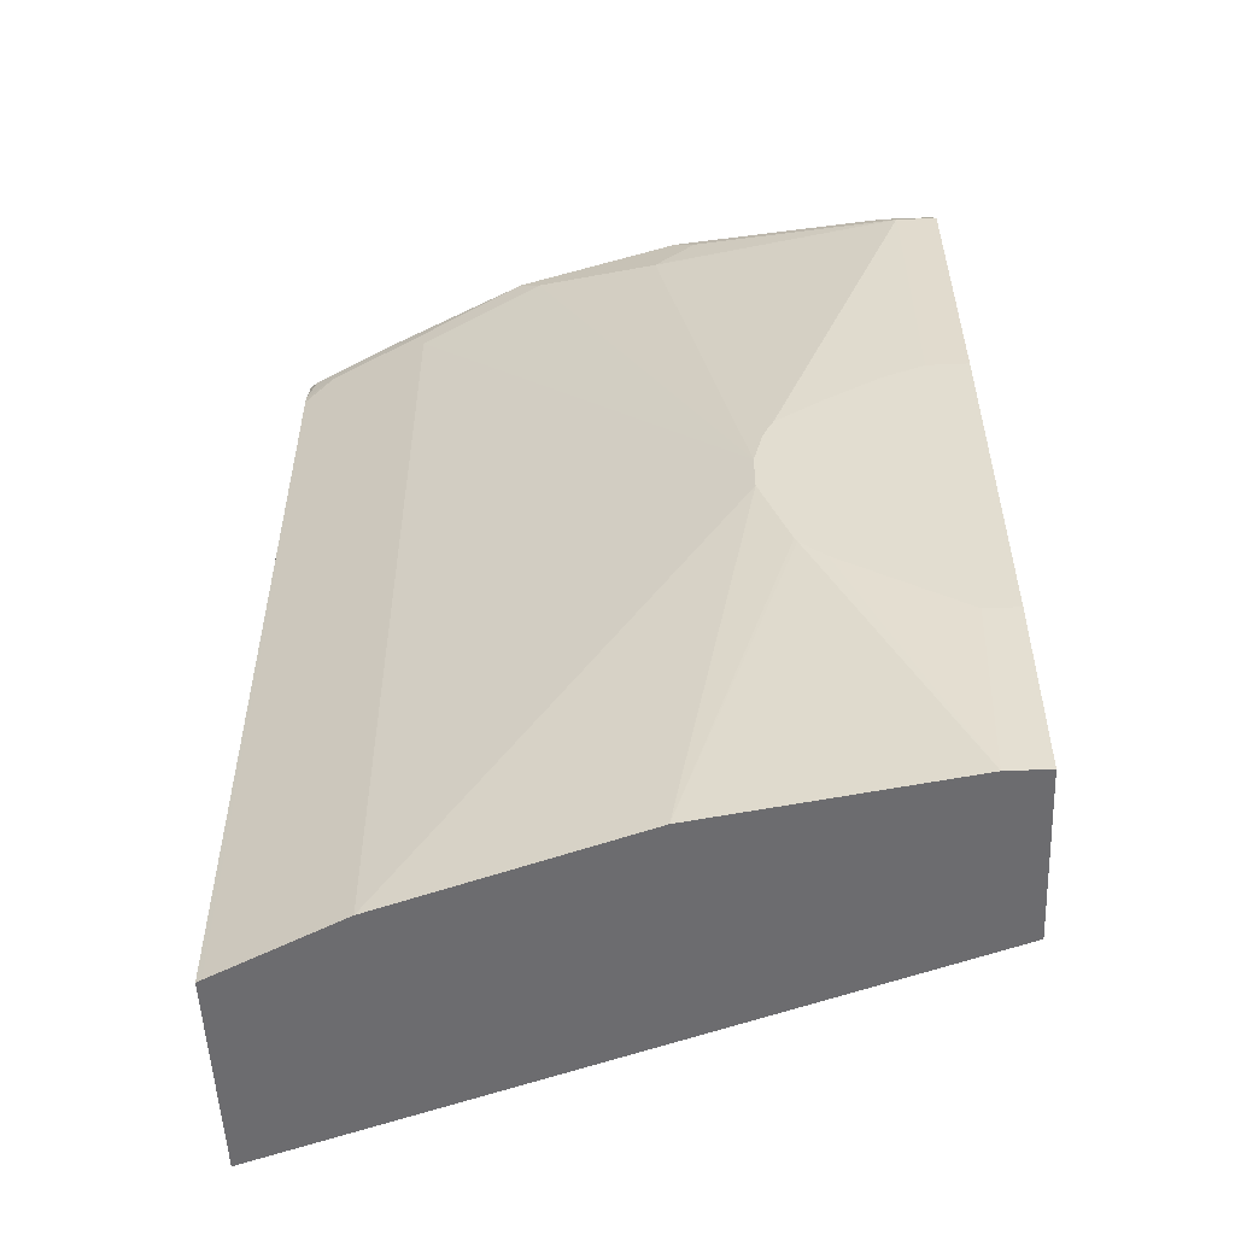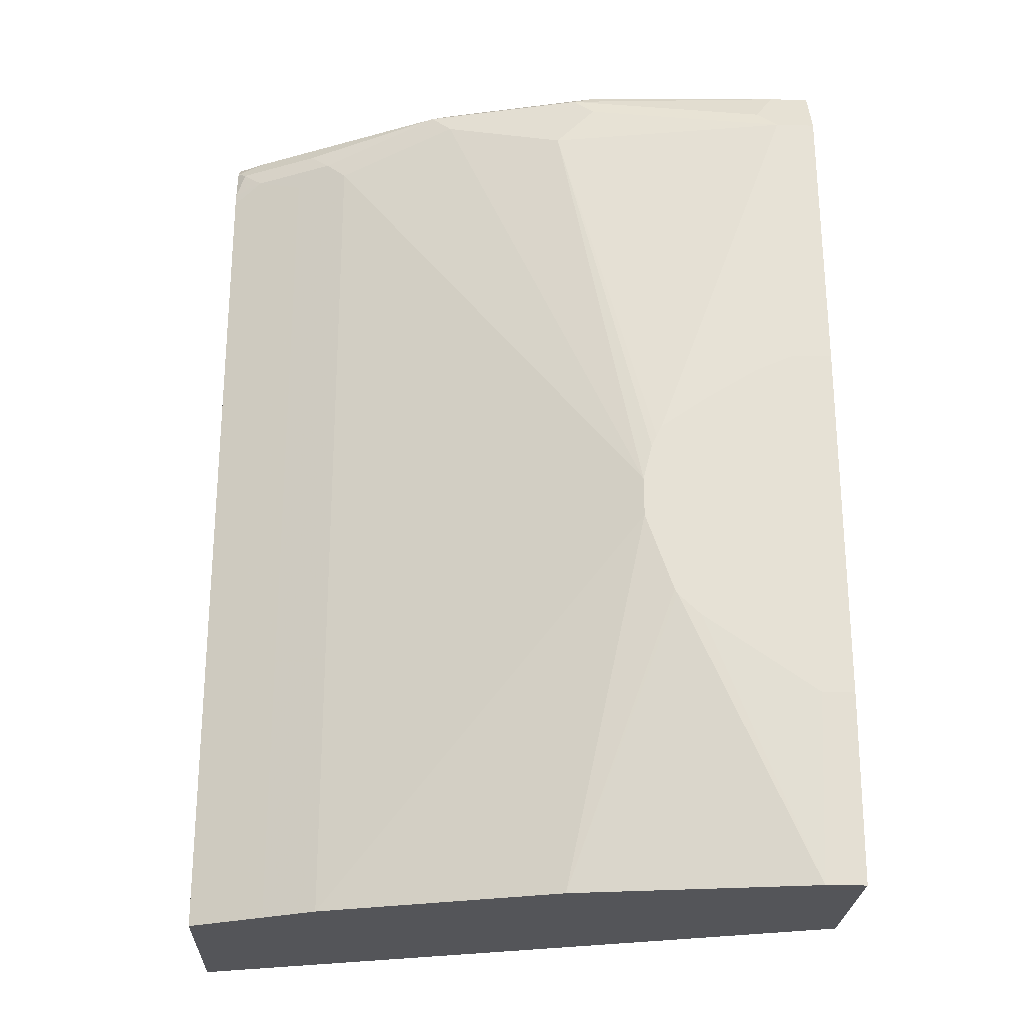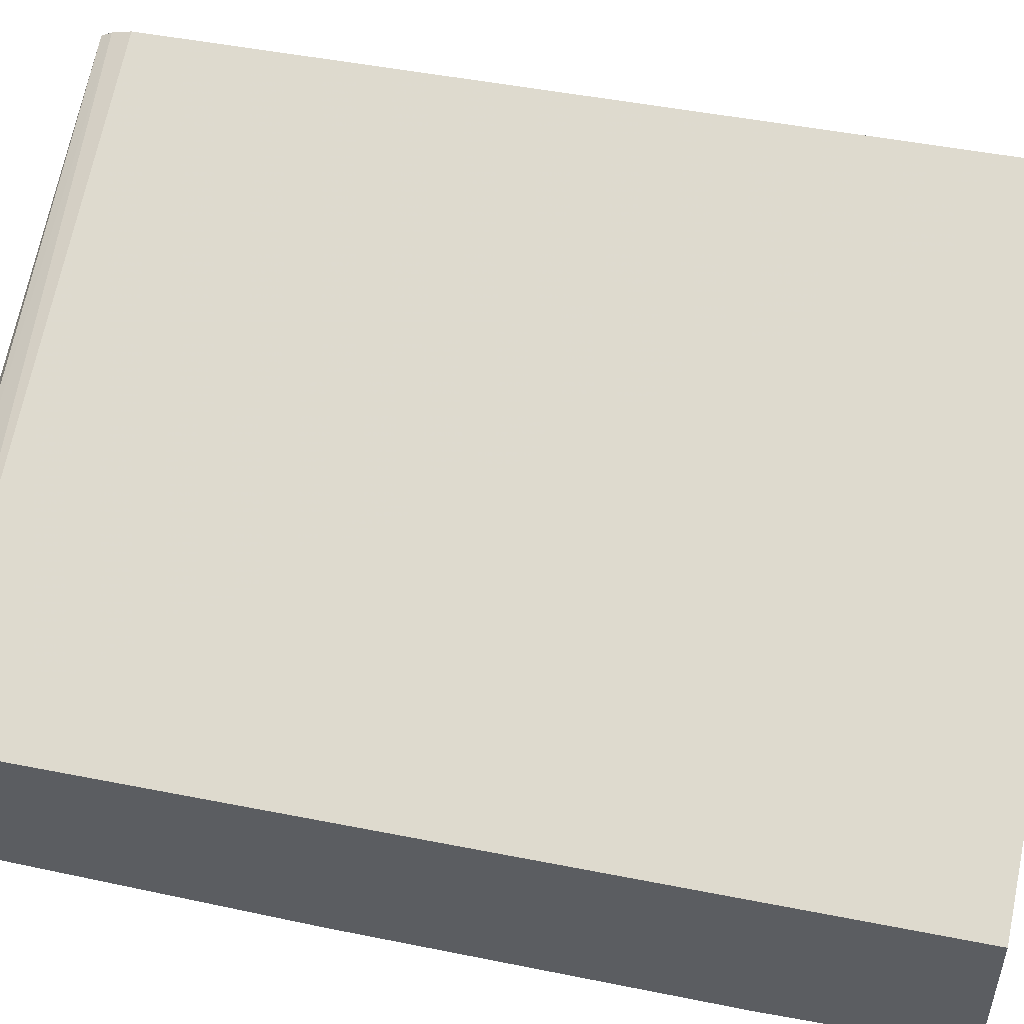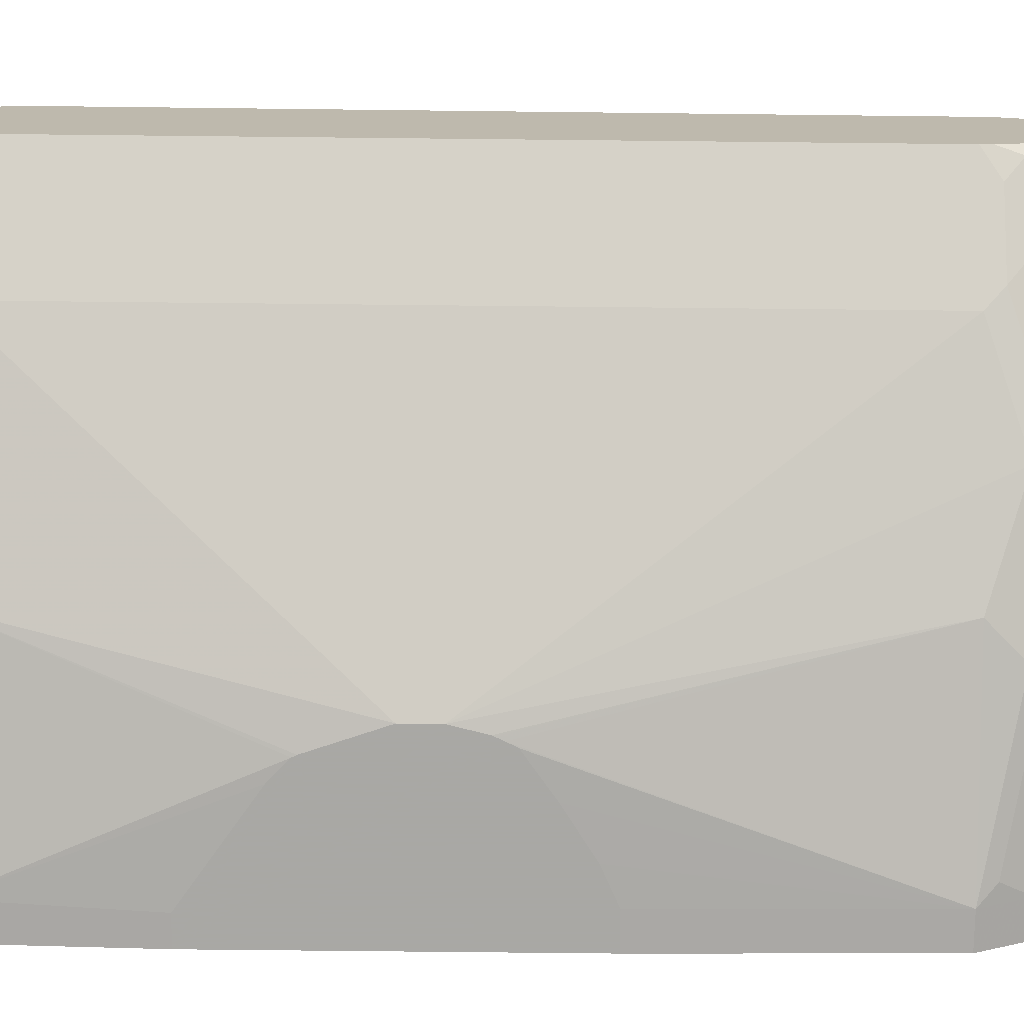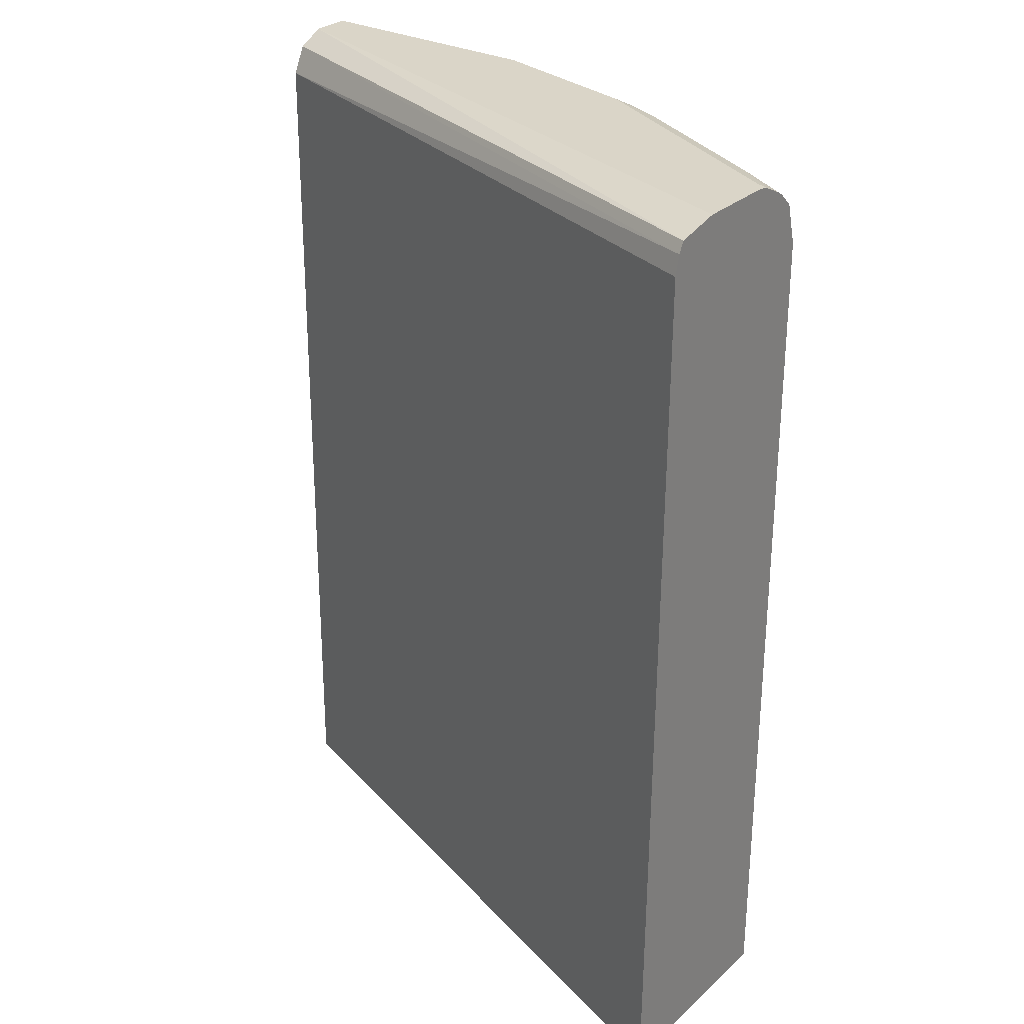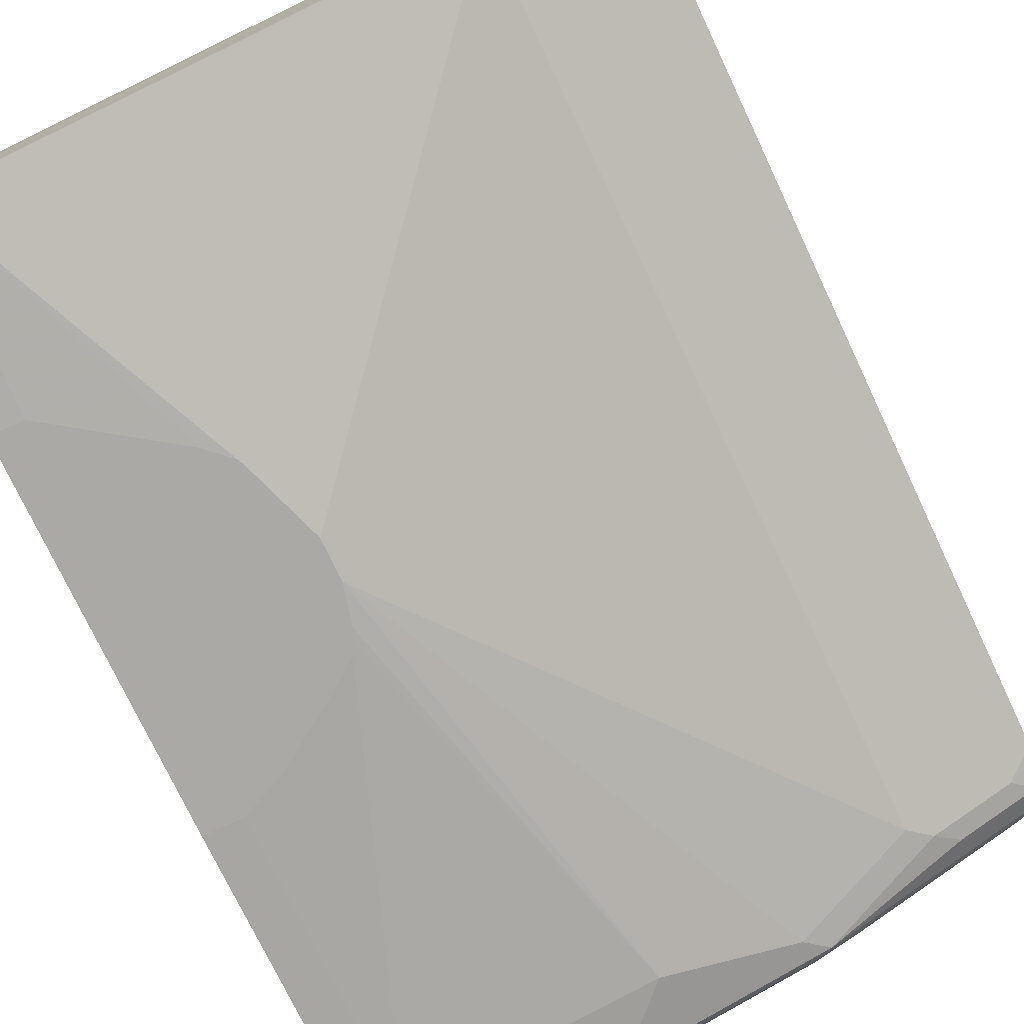
<metadata>
{"format":"obj","ext":"obj","renderer":"f3d","projection":"perspective","resolution":1024,"background":"white","views":[{"elev":-53.8,"azim":-177.5,"up":"+Y"},{"elev":-24.8,"azim":177.6,"up":"+Y"},{"elev":50.6,"azim":-77.5,"up":"+Z"},{"elev":-75.0,"azim":89.4,"up":"+Z"},{"elev":29.2,"azim":37.5,"up":"+Y"},{"elev":-75.4,"azim":25.3,"up":"+Z"}]}
</metadata>
<code>
v 0.0001018 0.2964 -0.2384
v 0.01591 0.2964 -0.2384
v 0.0001018 0.2964 -0.172
v 0.0001018 0.3714 -0.2413
v 0.1113 0.2964 -0.2225
v 0.01303 0.3714 -0.2413
v 0.05829 0.4027 -0.2413
v 0.06751 0.4114 -0.2413
v 0.258 0.2964 -0.08237
v 0.0001018 0.6517 -0.1749
v 0.0001018 0.5188 -0.2413
v 0.2066 0.2964 -0.1908
v 0.06847 0.4133 -0.2413
v 0.0795 0.4451 -0.2413
v 0.258 0.2964 -0.1651
v 0.258 0.6517 -0.08561
v 0.258 0.6594 -0.08754
v 0.0001018 0.6518 -0.1749
v 0.0001018 0.6358 -0.2384
v 0.01591 0.5188 -0.2413
v 0.2278 0.2964 -0.1802
v 0.2066 0.6358 -0.1908
v 0.0795 0.461 -0.2413
v 0.2559 0.2964 -0.1661
v 0.258 0.6358 -0.1651
v 0.258 0.6636 -0.08975
v 0.0001018 0.6623 -0.1802
v 0.0001018 0.657 -0.2278
v 0.01591 0.6358 -0.2384
v 0.03181 0.5116 -0.2413
v 0.2278 0.6358 -0.1802
v 0.1589 0.6517 -0.2066
v 0.1669 0.6597 -0.2027
v 0.2146 0.6438 -0.1868
v 0.07579 0.4759 -0.2413
v 0.1113 0.6358 -0.2225
v 0.2464 0.6438 -0.1709
v 0.258 0.6408 -0.1645
v 0.258 0.6649 -0.09538
v 0.0001018 0.6676 -0.1908
v 0.0001018 0.6676 -0.1907
v 0.0001018 0.6623 -0.2172
v 0.01591 0.657 -0.2278
v 0.02386 0.6438 -0.2345
v 0.09538 0.6517 -0.2225
v 0.07372 0.4805 -0.2413
v 0.07155 0.4848 -0.2413
v 0.05299 0.498 -0.2413
v 0.1033 0.6597 -0.2186
v 0.1589 0.6623 -0.2014
v 0.1749 0.6636 -0.1927
v 0.2384 0.6636 -0.161
v 0.2305 0.6597 -0.1709
v 0.2543 0.6517 -0.1649
v 0.2225 0.6517 -0.1808
v 0.07546 0.4766 -0.2413
v 0.258 0.6554 -0.1604
v 0.258 0.6676 -0.1076
v 0.0001018 0.6676 -0.2066
v 0.09538 0.6623 -0.2172
v 0.1589 0.6676 -0.1908
v 0.2543 0.6676 -0.1431
v 0.258 0.6667 -0.1435
v 0.258 0.6626 -0.1517
v 0.258 0.6611 -0.1543
v 0.2464 0.6597 -0.1629
v 0.258 0.6676 -0.1394
v 0.09538 0.6676 -0.2066
f 29 46 47
f 29 47 48
f 29 48 30
f 31 34 37
f 32 36 33
f 33 45 49
f 22 32 33
f 33 60 50
f 33 50 51
f 33 51 52
f 33 52 53
f 29 36 46
f 33 53 54
f 33 49 60
f 29 45 36
f 22 33 34
f 29 43 44
f 28 60 43
f 28 42 60
f 26 41 27
f 26 40 41
f 26 39 40
f 25 37 38
f 24 37 25
f 24 31 37
f 23 36 32
f 22 23 32
f 22 34 31
f 33 54 55
f 29 44 45
f 33 55 34
f 53 66 57
f 34 55 54
f 62 67 63
f 57 66 65
f 53 57 54
f 21 31 24
f 52 66 53
f 52 65 66
f 52 64 65
f 52 63 64
f 52 62 63
f 52 61 62
f 51 61 52
f 50 61 51
f 50 68 61
f 50 60 68
f 33 36 45
f 44 49 45
f 43 60 49
f 42 68 60
f 42 59 68
f 40 68 59
f 40 61 68
f 40 62 61
f 40 67 62
f 40 58 67
f 39 58 40
f 38 54 57
f 37 54 38
f 36 56 46
f 35 56 36
f 34 54 37
f 43 49 44
f 20 29 30
f 23 35 36
f 19 28 43
f 4 46 56
f 4 47 46
f 4 48 47
f 4 30 48
f 4 20 30
f 4 11 20
f 3 9 10
f 2 8 5
f 2 7 8
f 2 6 7
f 1 6 2
f 1 4 6
f 1 11 4
f 1 19 11
f 4 56 35
f 1 28 19
f 1 40 59
f 1 41 40
f 1 27 41
f 1 18 27
f 1 10 18
f 1 3 10
f 1 9 3
f 1 15 9
f 1 24 15
f 1 21 24
f 1 12 21
f 1 5 12
f 1 2 5
f 19 43 29
f 1 59 42
f 4 35 23
f 1 42 28
f 4 14 13
f 17 27 18
f 4 23 14
f 17 26 27
f 15 24 25
f 12 31 21
f 12 22 31
f 12 23 22
f 12 14 23
f 11 29 20
f 10 17 18
f 10 16 17
f 9 16 10
f 9 17 16
f 9 26 17
f 9 39 26
f 11 19 29
f 9 58 39
f 4 13 8
f 4 8 7
f 4 7 6
f 5 8 13
f 5 13 14
f 9 15 25
f 9 25 38
f 5 14 12
f 9 57 65
f 9 65 64
f 9 64 63
f 9 63 67
f 9 67 58
f 9 38 57

</code>
